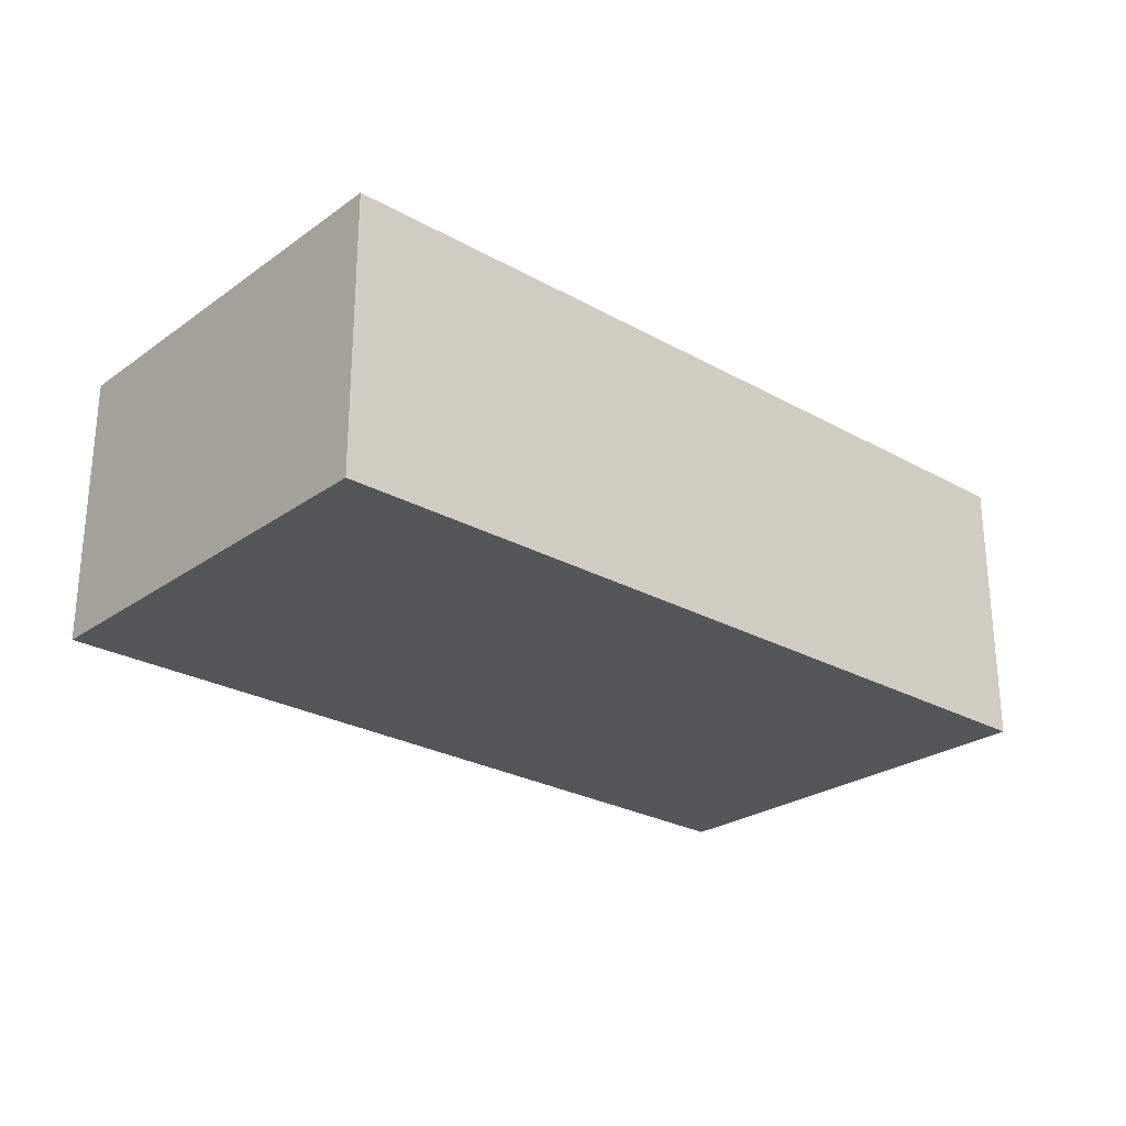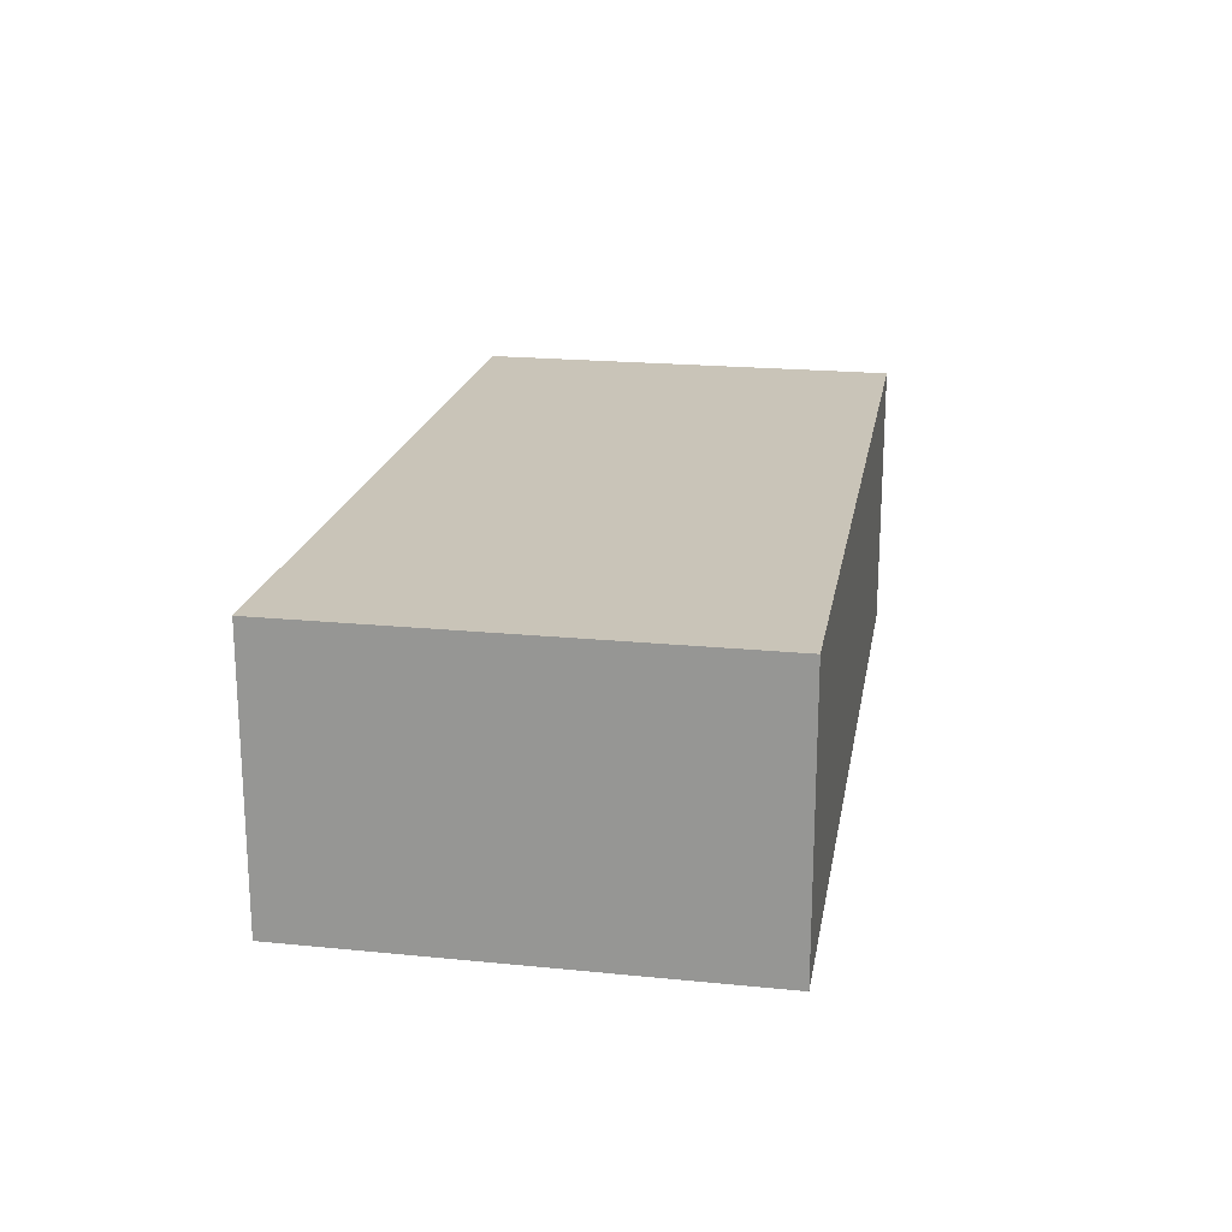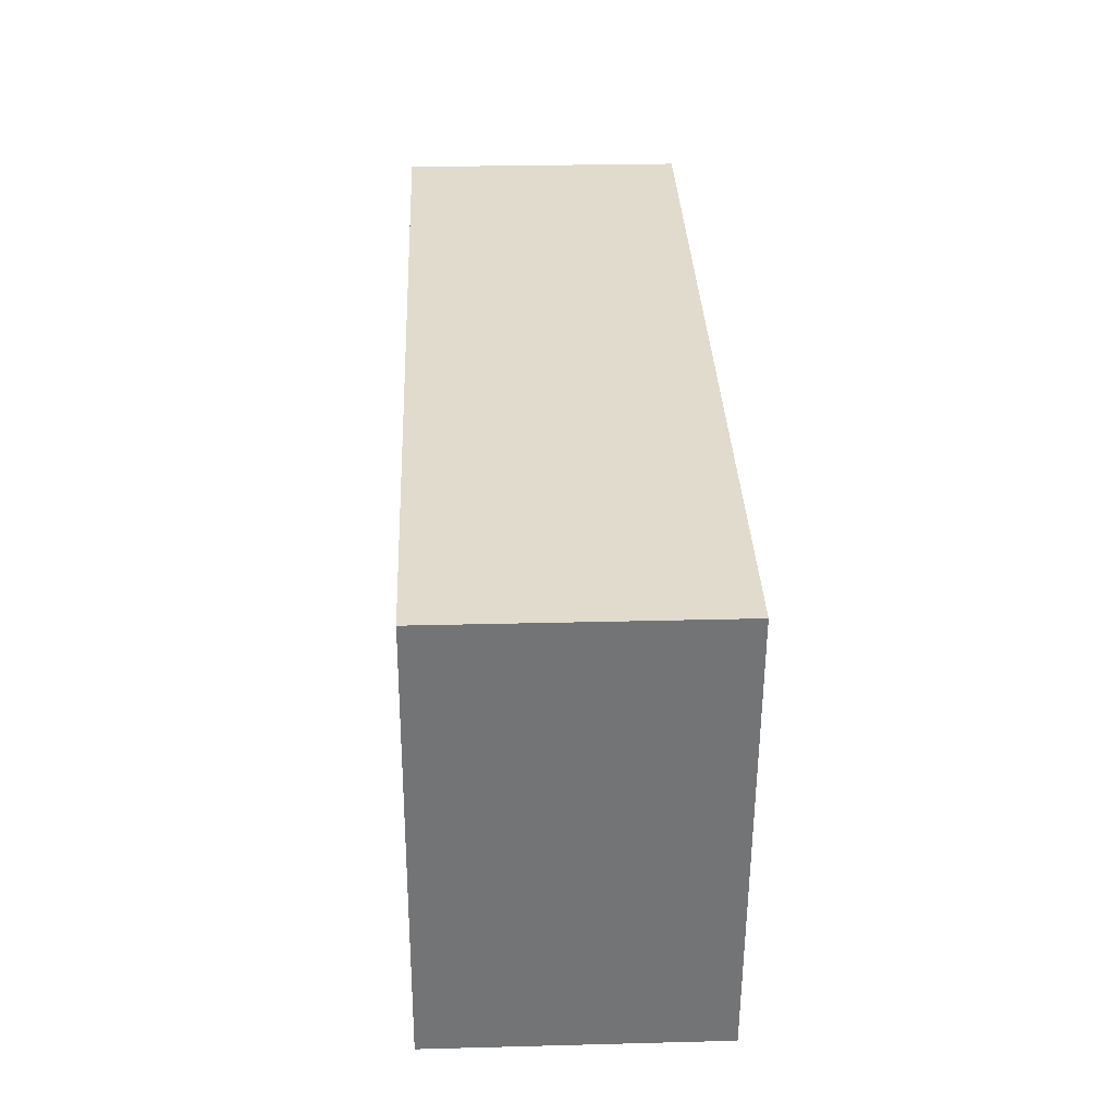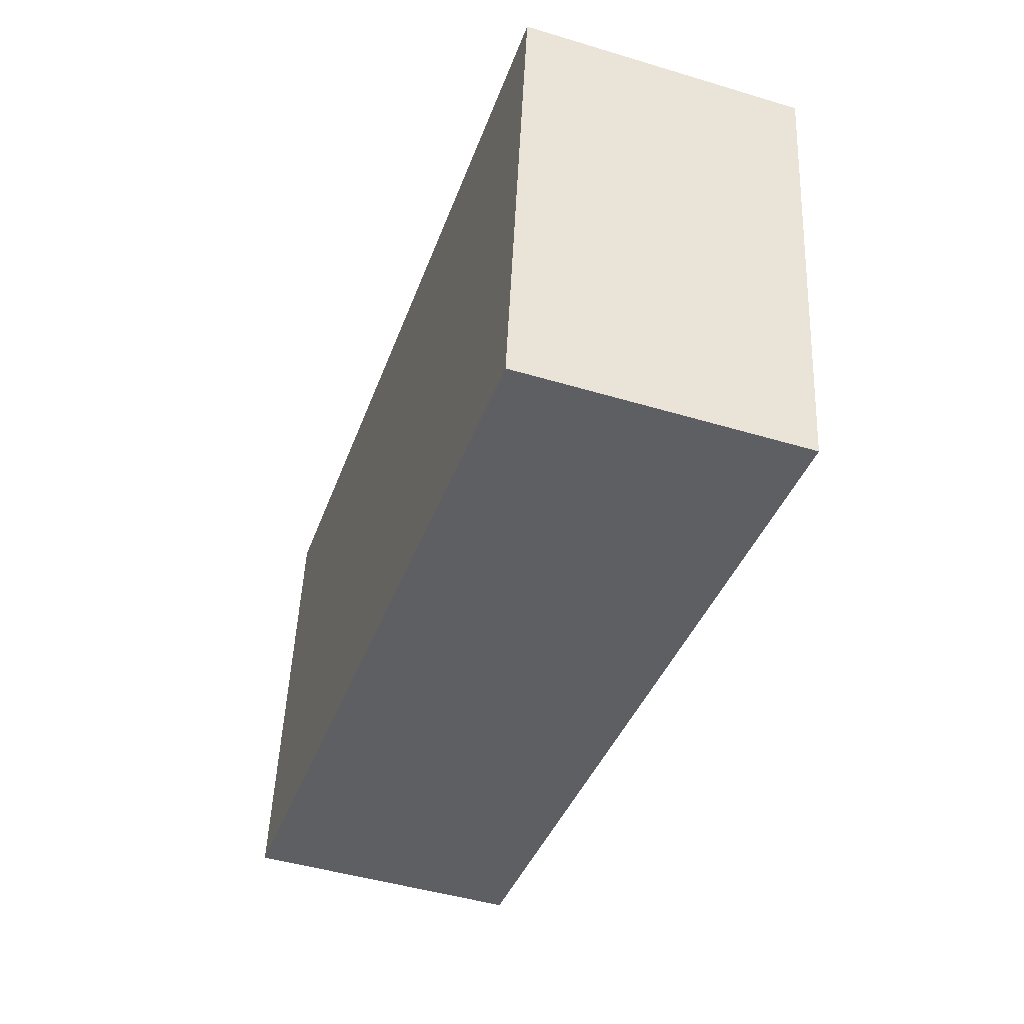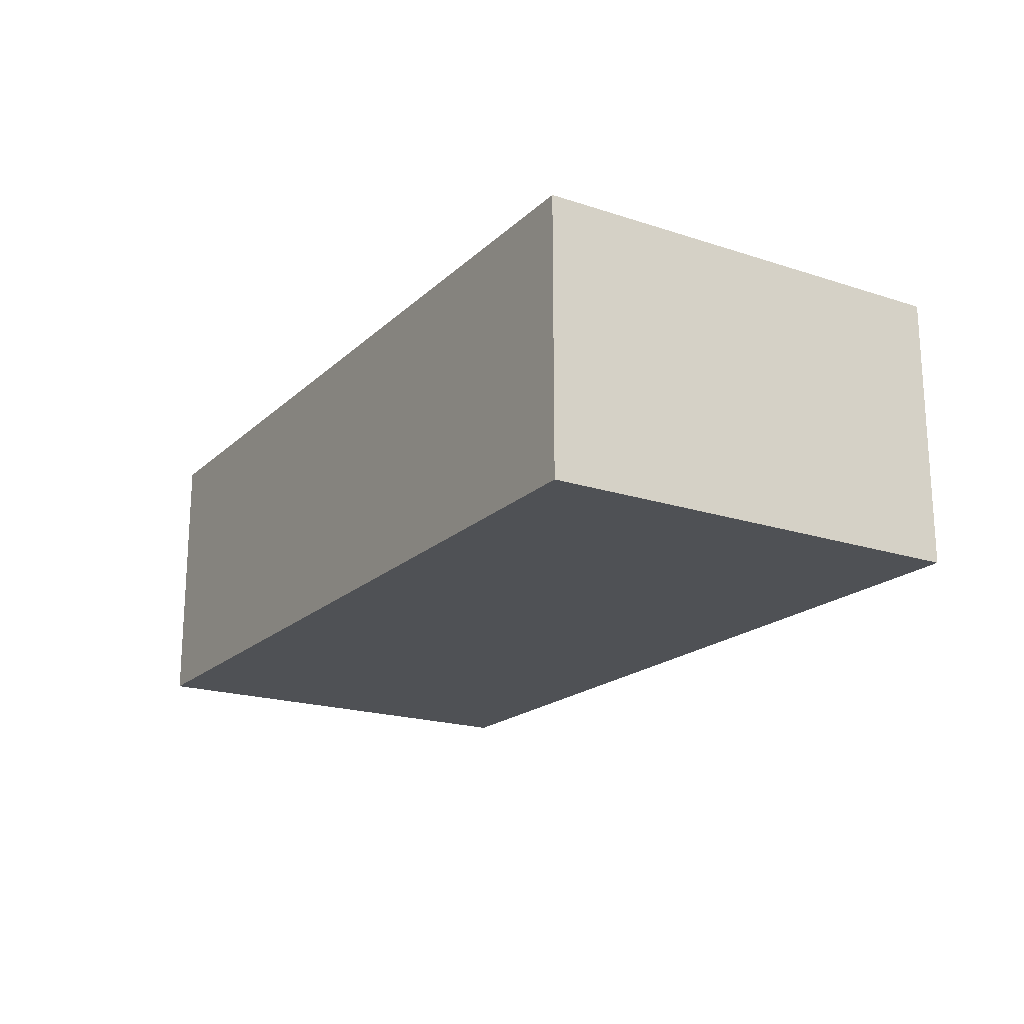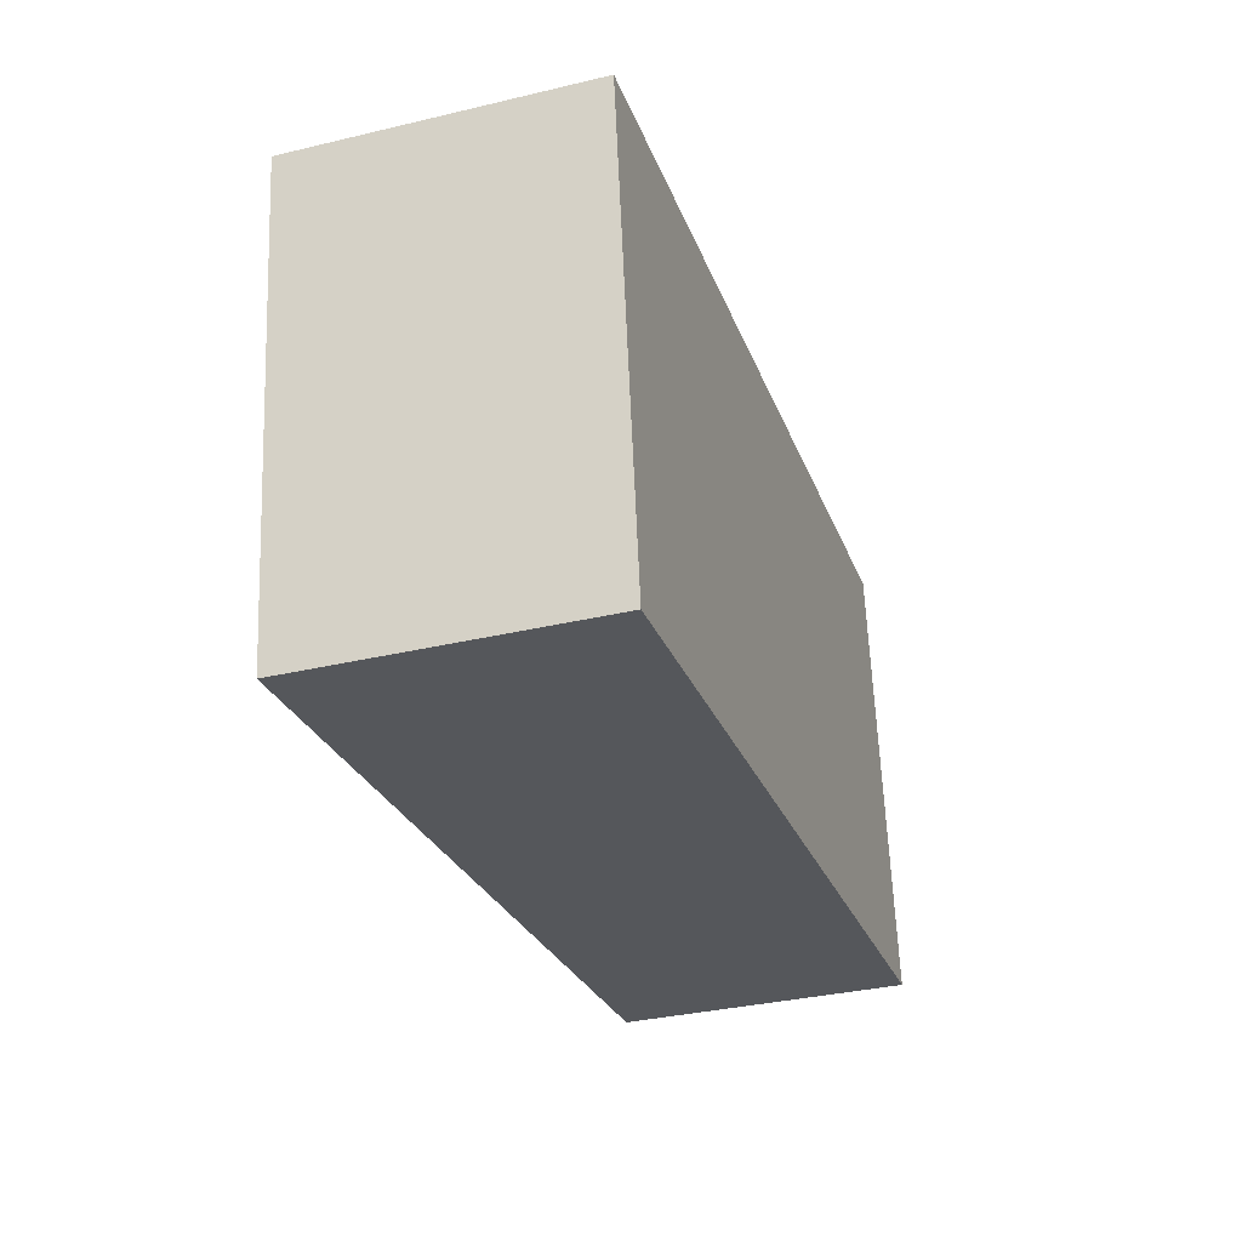
<metadata>
{"format":"obj","ext":"obj","renderer":"f3d","projection":"perspective","resolution":1024,"background":"white","views":[{"elev":-25.7,"azim":130.5,"up":"+Y"},{"elev":20.1,"azim":-87.4,"up":"+Y"},{"elev":26.2,"azim":-92.4,"up":"+Z"},{"elev":-46.9,"azim":-108.8,"up":"+Z"},{"elev":-19.5,"azim":-129.4,"up":"+Y"},{"elev":-34.3,"azim":-72.3,"up":"+Z"}]}
</metadata>
<code>
v  0.68 3.086 -4.922
v  9.402 3.086 1.166
v  10.06 3.086 -3.627
v  0 3.086 1.89e-16
v  10.06 2.221e-16 -3.627
v  0.68 3.014e-16 -4.922
v  0 0 0
v  9.402 -7.14e-17 1.166
g defaultobject
f 1 2 3
f 2 1 4
f 5 1 3
f 1 5 6
f 6 4 1
f 4 6 7
f 7 2 4
f 2 7 8
f 8 3 2
f 3 8 5
f 5 7 6
f 7 5 8

</code>
